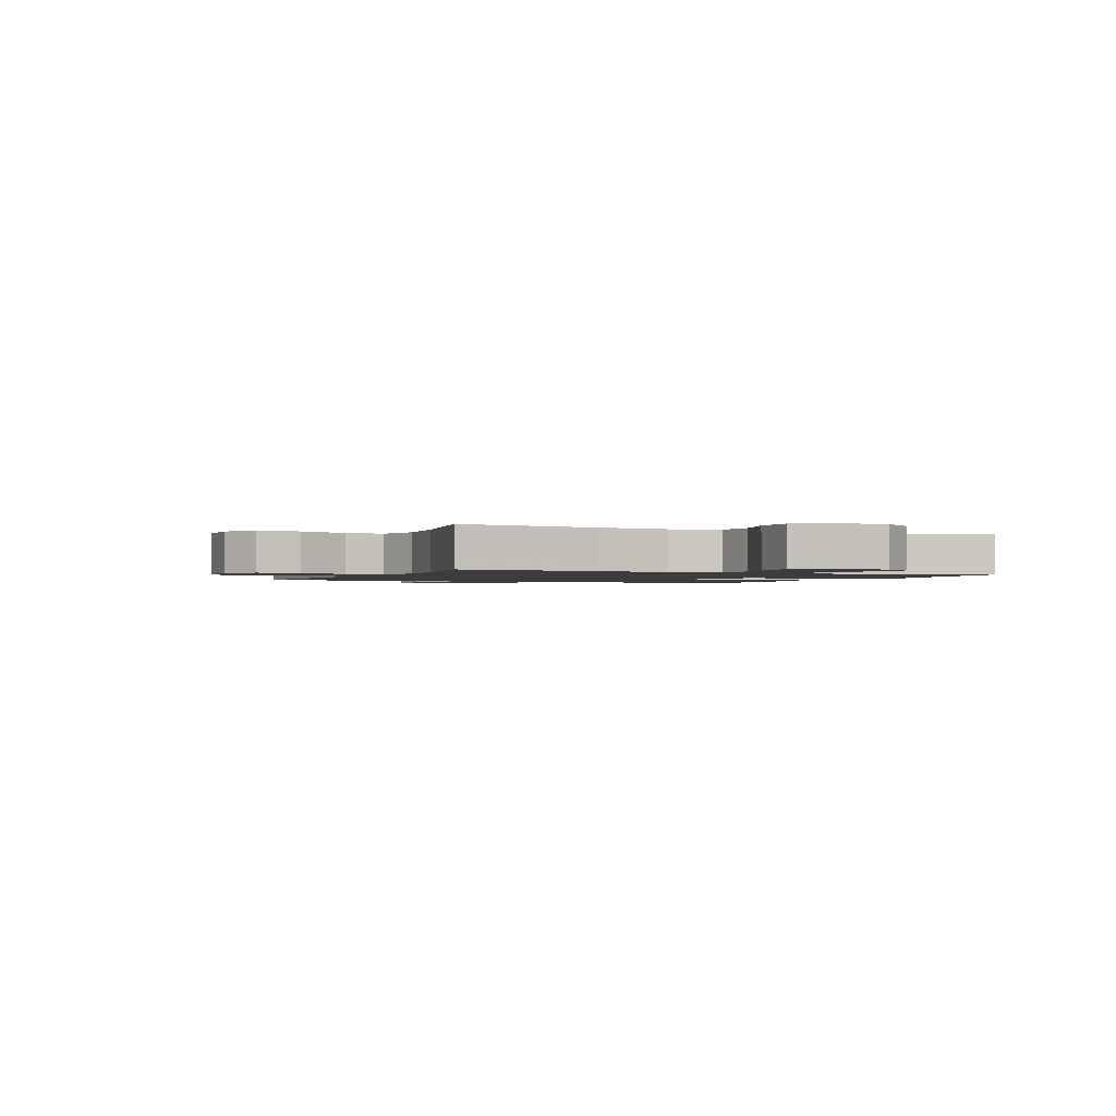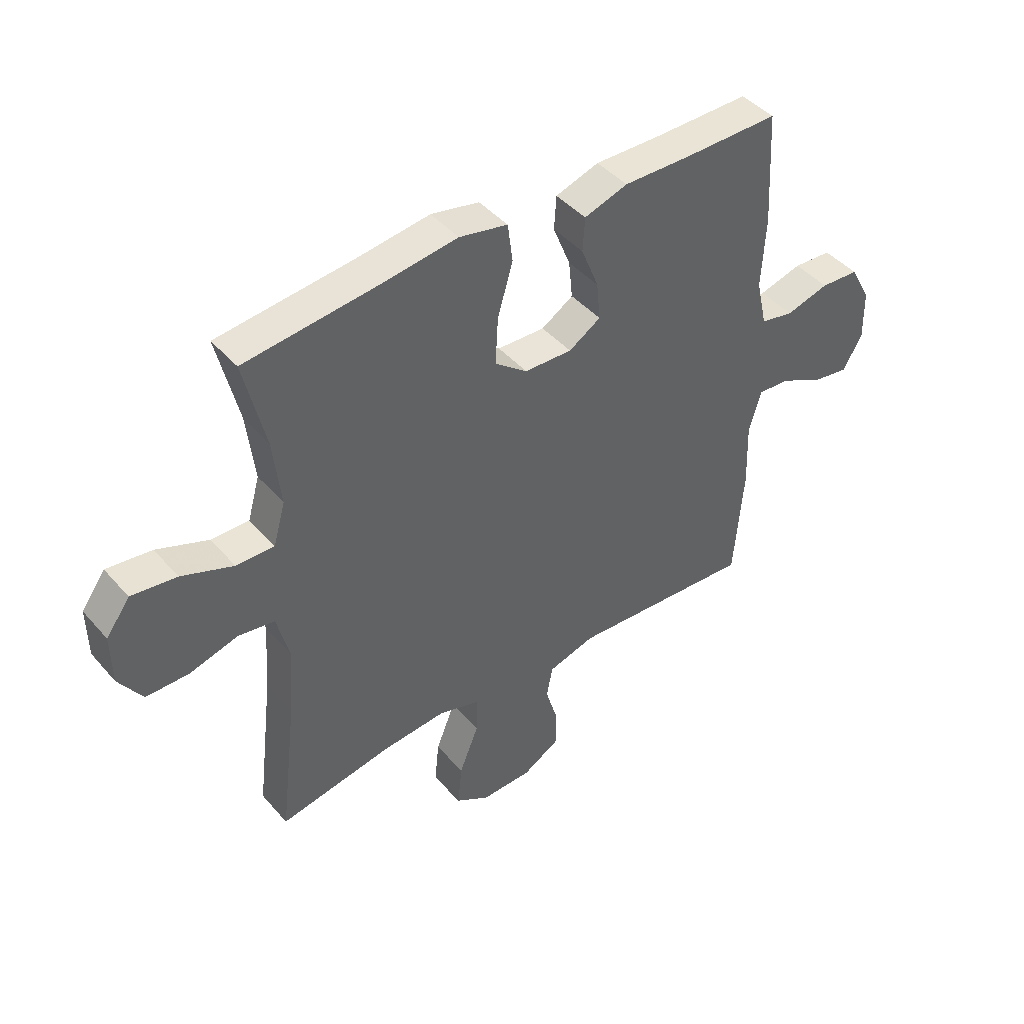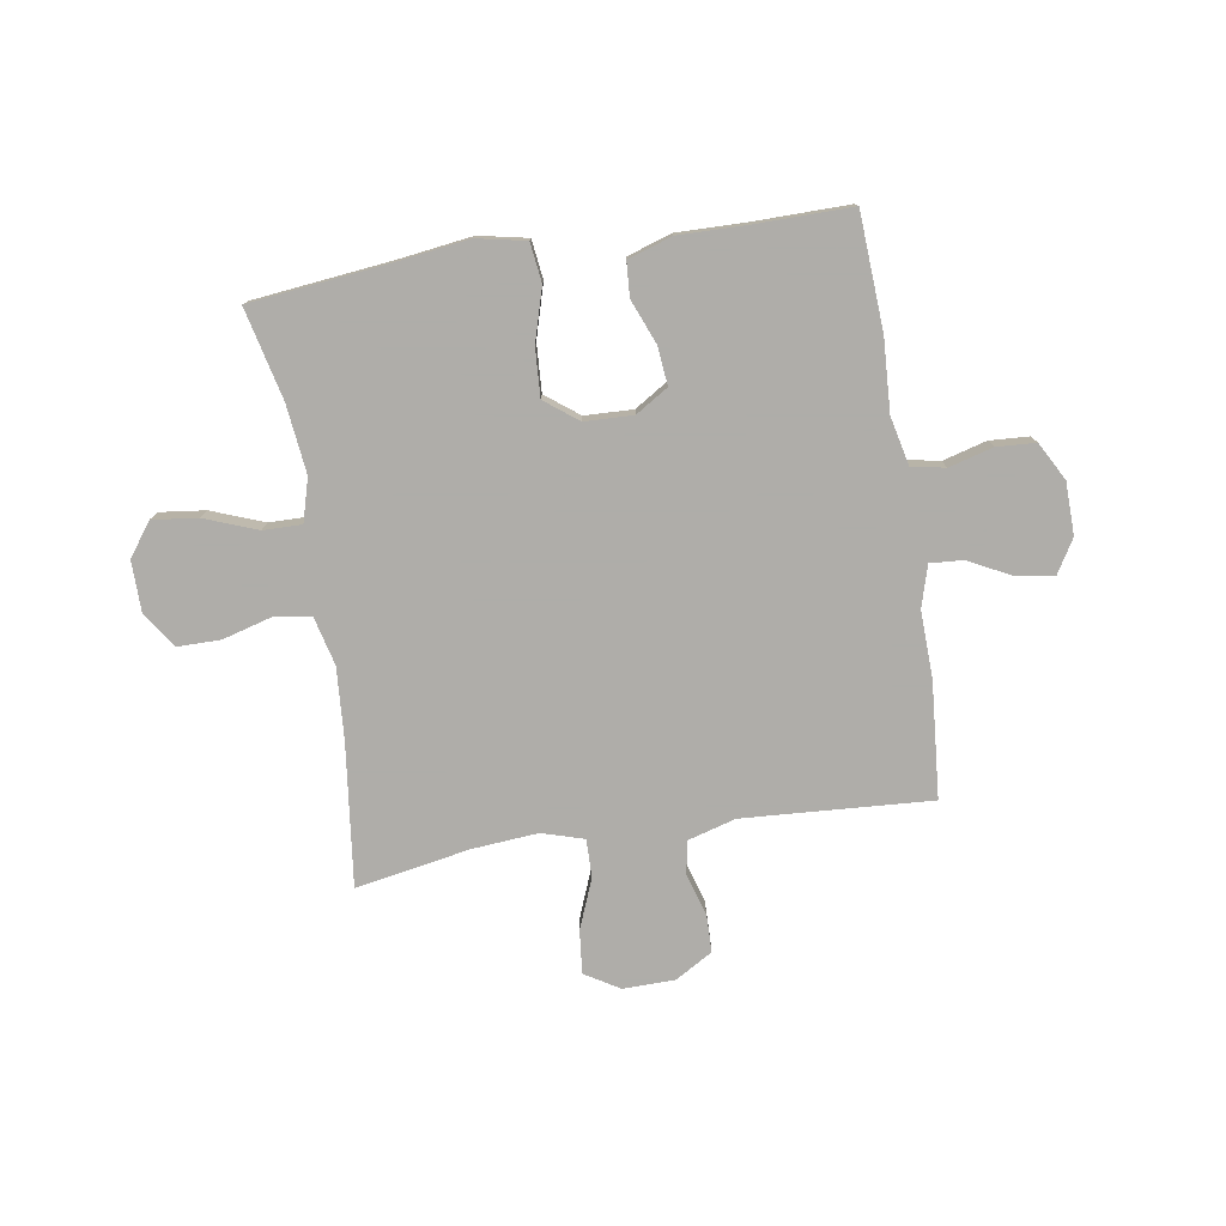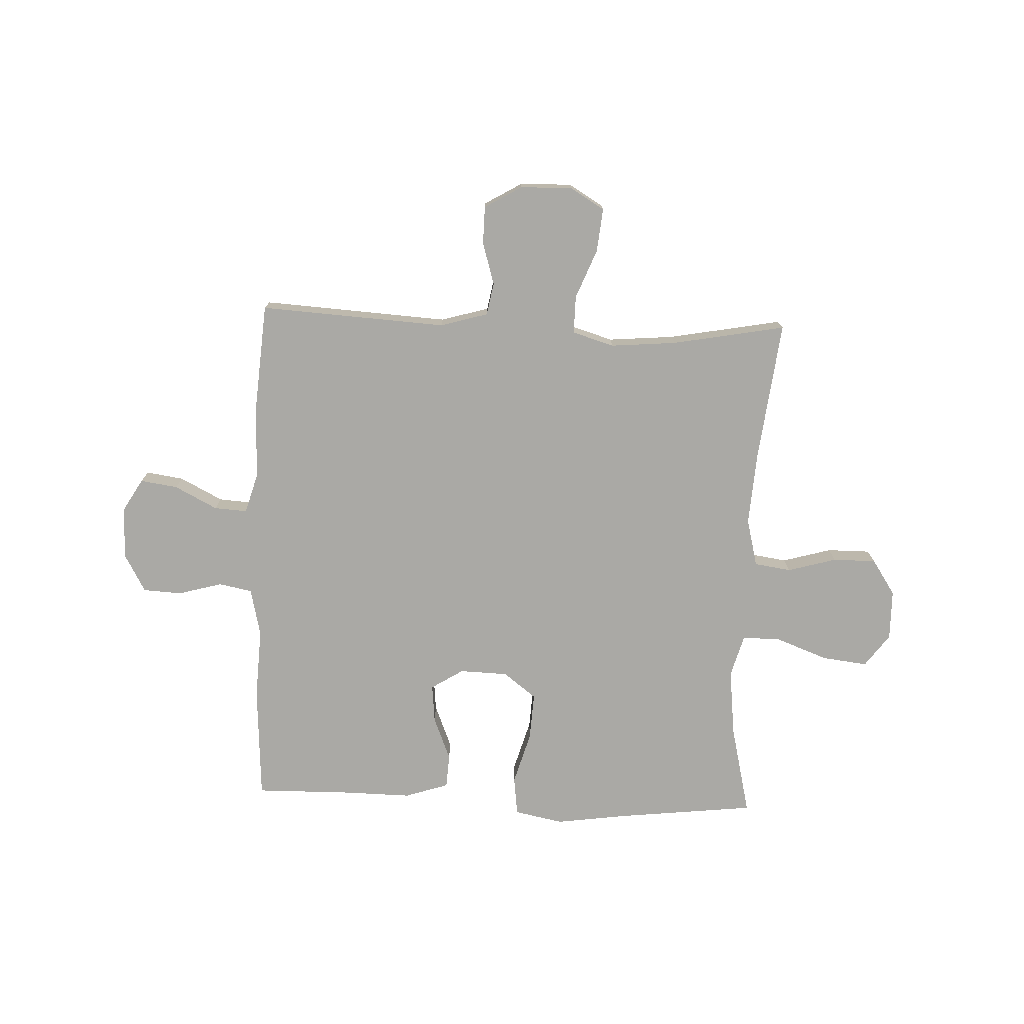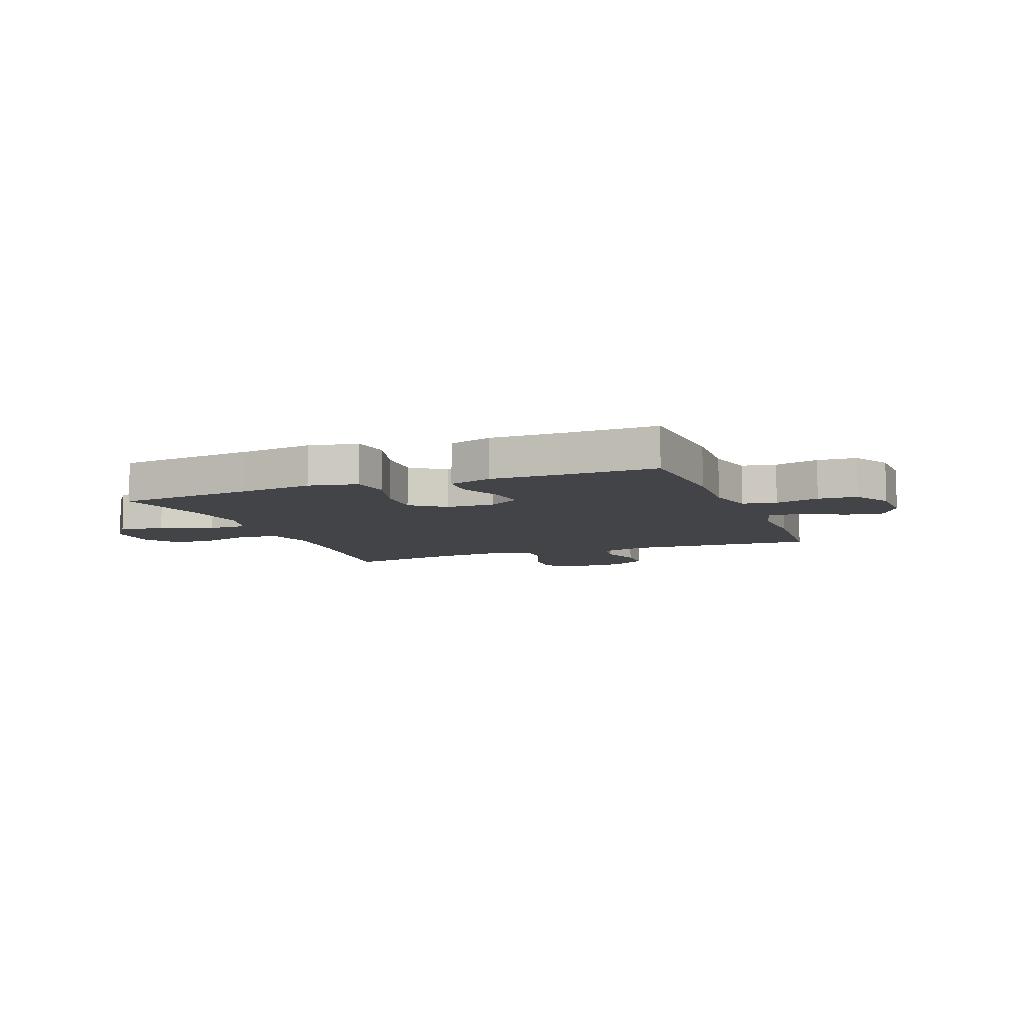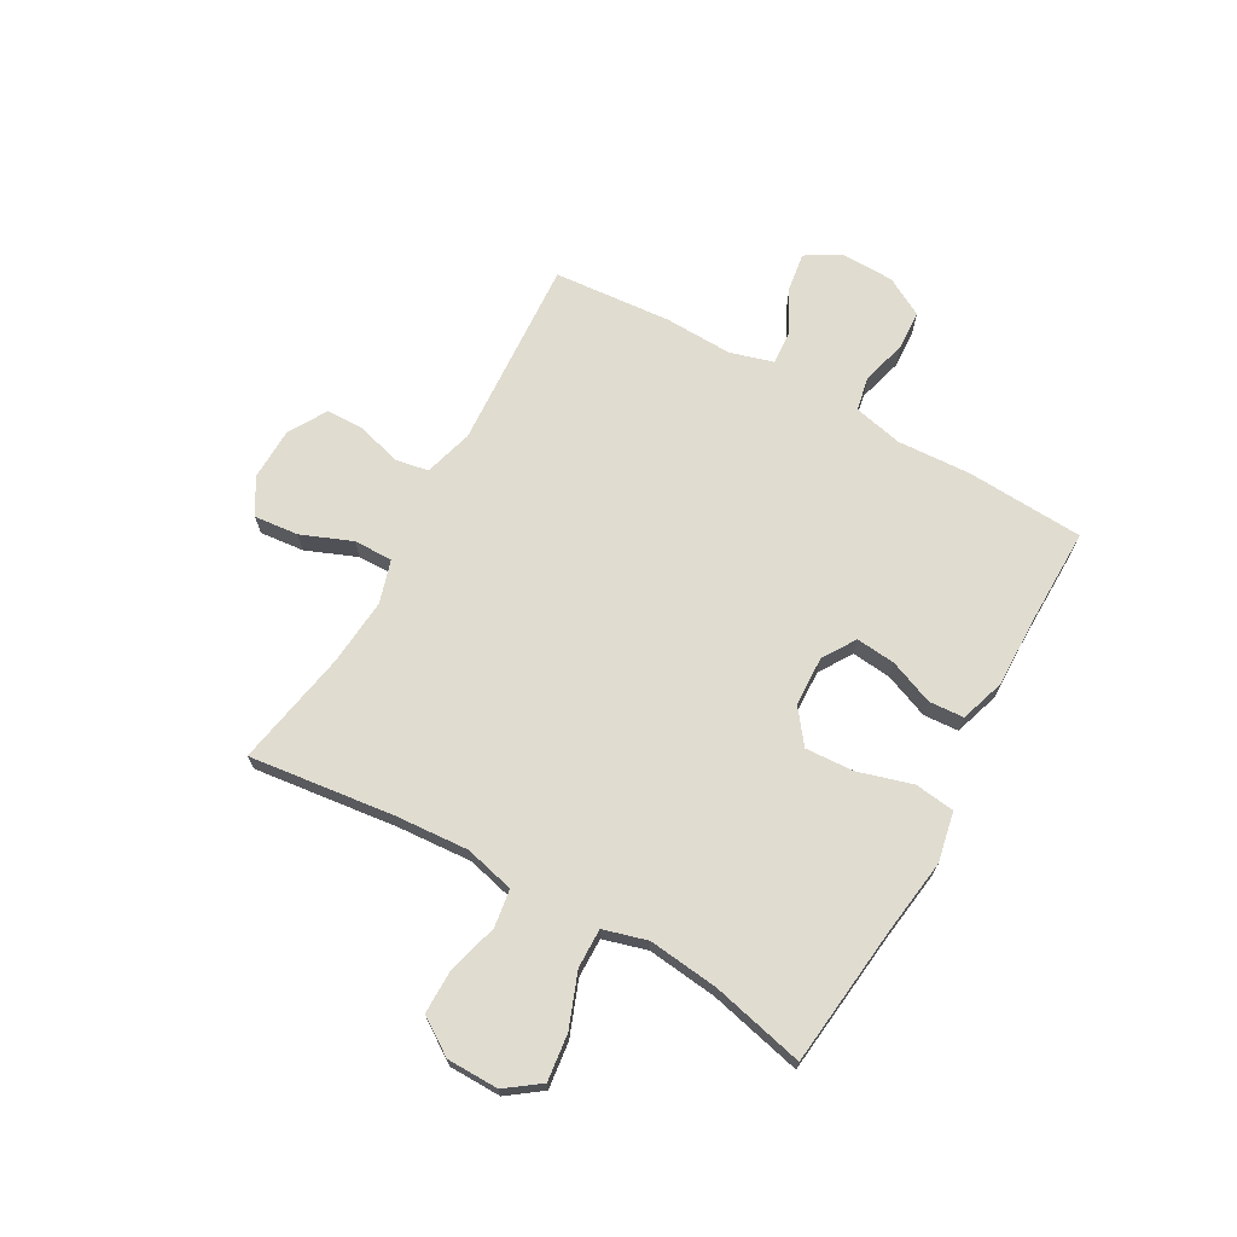
<metadata>
{"format":"obj","ext":"obj","renderer":"f3d","projection":"perspective","resolution":1024,"background":"white","views":[{"elev":-1.6,"azim":-113.7,"up":"+Y"},{"elev":43.7,"azim":-37.7,"up":"+Z"},{"elev":-77.2,"azim":9.0,"up":"+Y"},{"elev":-75.3,"azim":177.8,"up":"+Y"},{"elev":-8.2,"azim":21.2,"up":"+Y"},{"elev":69.5,"azim":-60.7,"up":"+Y"}]}
</metadata>
<code>
v -0.5 0.07 -0.5
v -0.469 0.07 -0.242
v -0.46 0.07 -0.111
v -0.482 0.07 -0.023
v -0.549 0.07 -0.013
v -0.638 0.07 -0.038
v -0.717 0.07 -0.038
v -0.76 0.07 0.027
v -0.761 0.07 0.119
v -0.717 0.07 0.179
v -0.634 0.07 0.169
v -0.539 0.07 0.133
v -0.469 0.07 0.132
v -0.447 0.07 0.21
v -0.461 0.07 0.334
v -0.5 0.07 0.5
v -0.248 0.07 0.528
v -0.116 0.07 0.546
v -0.027 0.07 0.528
v -0.018 0.07 0.457
v -0.046 0.07 0.361
v -0.051 0.07 0.274
v 0.009 0.07 0.228
v 0.097 0.07 0.225
v 0.156 0.07 0.262
v 0.149 0.07 0.332
v 0.117 0.07 0.412
v 0.121 0.07 0.474
v 0.201 0.07 0.5
v 0.325 0.07 0.498
v 0.5 0.07 0.5
v 0.512 0.07 0.29
v 0.505 0.07 0.16
v 0.525 0.07 0.072
v 0.586 0.07 0.06
v 0.666 0.07 0.082
v 0.737 0.07 0.078
v 0.775 0.07 0.009
v 0.777 0.07 -0.086
v 0.741 0.07 -0.147
v 0.673 0.07 -0.137
v 0.595 0.07 -0.097
v 0.535 0.07 -0.093
v 0.513 0.07 -0.169
v 0.517 0.07 -0.291
v 0.5 0.07 -0.5
v 0.159 0.07 -0.479
v 0.072 0.07 -0.504
v 0.061 0.07 -0.563
v 0.084 0.07 -0.64
v 0.083 0.07 -0.709
v 0.015 0.07 -0.749
v -0.079 0.07 -0.751
v -0.142 0.07 -0.713
v -0.134 0.07 -0.634
v -0.098 0.07 -0.544
v -0.097 0.07 -0.475
v -0.173 0.07 -0.452
v -0.293 0.07 -0.462
v -0.5 0 -0.5
v -0.469 0 -0.242
v -0.46 0 -0.111
v -0.482 0 -0.023
v -0.549 0 -0.013
v -0.638 0 -0.038
v -0.717 0 -0.038
v -0.76 0 0.027
v -0.761 0 0.119
v -0.717 0 0.179
v -0.634 0 0.169
v -0.539 0 0.133
v -0.469 0 0.132
v -0.447 0 0.21
v -0.461 0 0.334
v -0.5 0 0.5
v -0.248 0 0.528
v -0.116 0 0.546
v -0.027 0 0.528
v -0.018 0 0.457
v -0.046 0 0.361
v -0.051 0 0.274
v 0.009 0 0.228
v 0.097 0 0.225
v 0.156 0 0.262
v 0.149 0 0.332
v 0.117 0 0.412
v 0.121 0 0.474
v 0.201 0 0.5
v 0.325 0 0.498
v 0.5 0 0.5
v 0.512 0 0.29
v 0.505 0 0.16
v 0.525 0 0.072
v 0.586 0 0.06
v 0.666 0 0.082
v 0.737 0 0.078
v 0.775 0 0.009
v 0.777 0 -0.086
v 0.741 0 -0.147
v 0.673 0 -0.137
v 0.595 0 -0.097
v 0.535 0 -0.093
v 0.513 0 -0.169
v 0.517 0 -0.291
v 0.5 0 -0.5
v 0.159 0 -0.479
v 0.072 0 -0.504
v 0.061 0 -0.563
v 0.084 0 -0.64
v 0.083 0 -0.709
v 0.015 0 -0.749
v -0.079 0 -0.751
v -0.142 0 -0.713
v -0.134 0 -0.634
v -0.098 0 -0.544
v -0.097 0 -0.475
v -0.173 0 -0.452
v -0.293 0 -0.462
f 54 55 56
f 53 54 56
f 52 53 56
f 51 52 56
f 50 51 56
f 49 50 56
f 48 49 56 57
f 47 48 57 58
f 46 47 58
f 45 46 58
f 44 45 58
f 40 41 42
f 39 40 42
f 38 39 42
f 37 38 42
f 36 37 42
f 35 36 42
f 34 35 42 43
f 44 58 59
f 43 44 59
f 34 43 59
f 33 34 59
f 28 29 30
f 27 28 30
f 26 27 30
f 31 32 33
f 30 31 33
f 26 30 33
f 25 26 33
f 19 20 21
f 18 19 21
f 17 18 21
f 17 21 22
f 16 17 22
f 15 16 22
f 14 15 22 23
f 10 11 12
f 9 10 12
f 8 9 12
f 7 8 12
f 6 7 12
f 5 6 12
f 4 5 12 13
f 14 23 24
f 13 14 24
f 4 13 24
f 3 4 24
f 59 1 2
f 33 59 2
f 25 33 2
f 24 25 2
f 2 3 24
f 115 114 113
f 115 113 112
f 115 112 111
f 115 111 110
f 115 110 109
f 115 109 108
f 116 115 108 107
f 117 116 107 106
f 117 106 105
f 117 105 104
f 117 104 103
f 101 100 99
f 101 99 98
f 101 98 97
f 101 97 96
f 101 96 95
f 101 95 94
f 102 101 94 93
f 118 117 103
f 118 103 102
f 118 102 93
f 118 93 92
f 89 88 87
f 89 87 86
f 89 86 85
f 92 91 90
f 92 90 89
f 92 89 85
f 92 85 84
f 80 79 78
f 80 78 77
f 80 77 76
f 81 80 76
f 81 76 75
f 81 75 74
f 82 81 74 73
f 71 70 69
f 71 69 68
f 71 68 67
f 71 67 66
f 71 66 65
f 71 65 64
f 72 71 64 63
f 83 82 73
f 83 73 72
f 83 72 63
f 83 63 62
f 61 60 118
f 61 118 92
f 61 92 84
f 61 84 83
f 83 62 61
f 1 60 61 2
f 2 61 62 3
f 3 62 63 4
f 4 63 64 5
f 5 64 65 6
f 6 65 66 7
f 7 66 67 8
f 8 67 68 9
f 9 68 69 10
f 10 69 70 11
f 11 70 71 12
f 12 71 72 13
f 13 72 73 14
f 14 73 74 15
f 15 74 75 16
f 16 75 76 17
f 17 76 77 18
f 18 77 78 19
f 19 78 79 20
f 20 79 80 21
f 21 80 81 22
f 22 81 82 23
f 23 82 83 24
f 24 83 84 25
f 25 84 85 26
f 26 85 86 27
f 27 86 87 28
f 28 87 88 29
f 29 88 89 30
f 30 89 90 31
f 31 90 91 32
f 32 91 92 33
f 33 92 93 34
f 34 93 94 35
f 35 94 95 36
f 36 95 96 37
f 37 96 97 38
f 38 97 98 39
f 39 98 99 40
f 40 99 100 41
f 41 100 101 42
f 42 101 102 43
f 43 102 103 44
f 44 103 104 45
f 45 104 105 46
f 46 105 106 47
f 47 106 107 48
f 48 107 108 49
f 49 108 109 50
f 50 109 110 51
f 51 110 111 52
f 52 111 112 53
f 53 112 113 54
f 54 113 114 55
f 55 114 115 56
f 56 115 116 57
f 57 116 117 58
f 58 117 118 59
f 59 118 60 1

</code>
